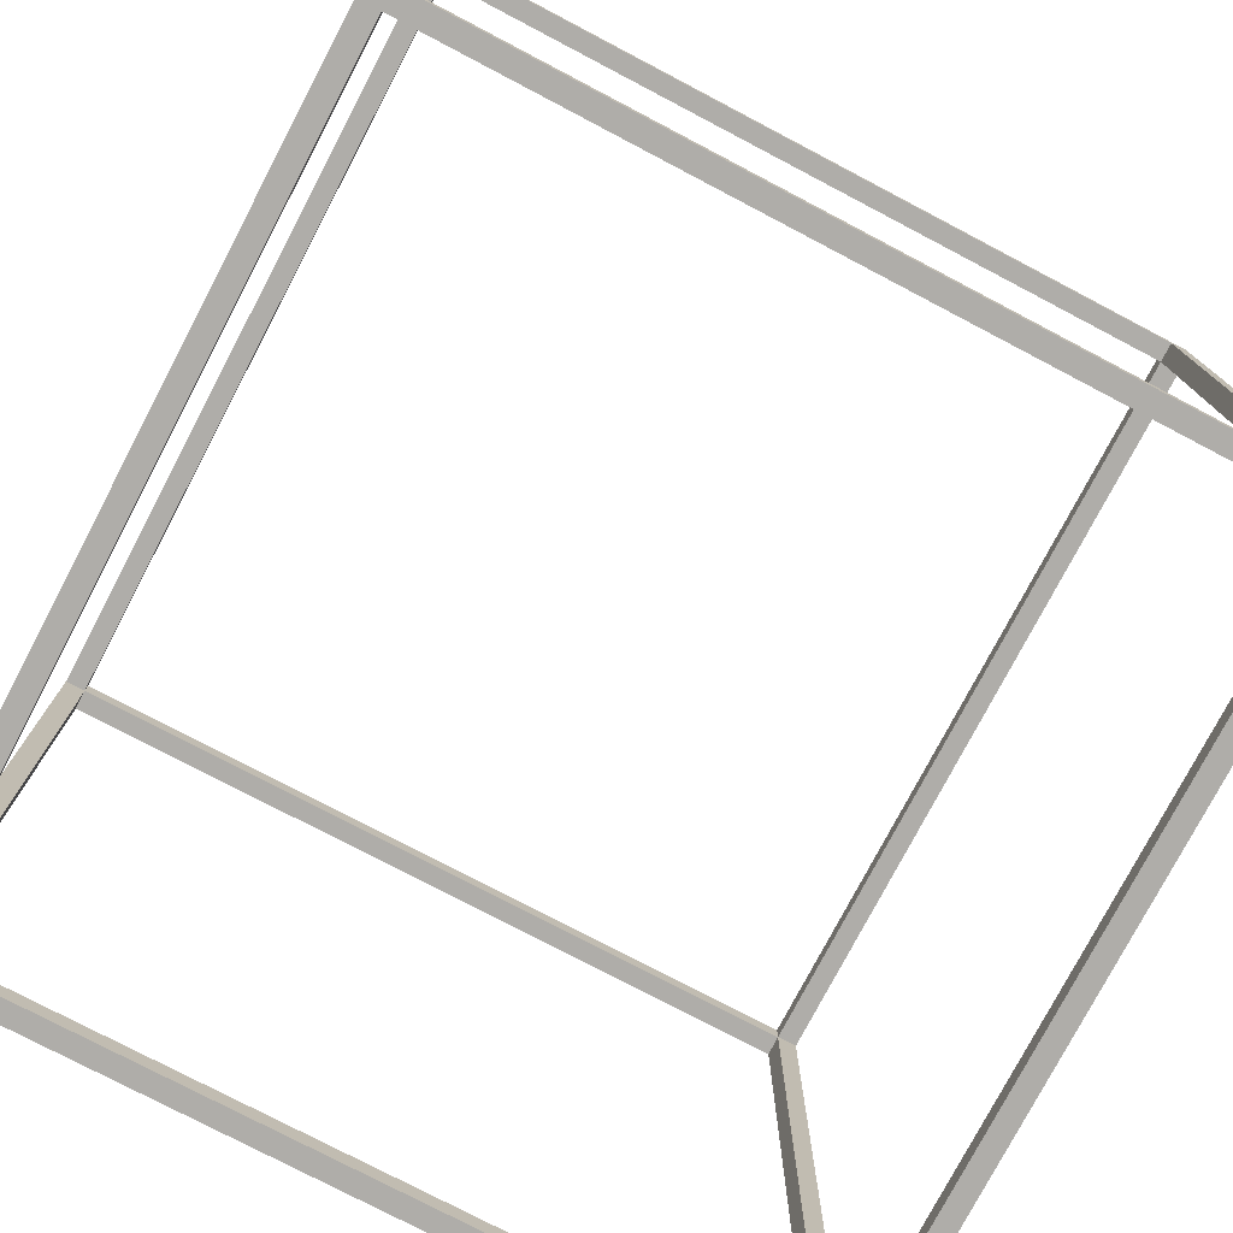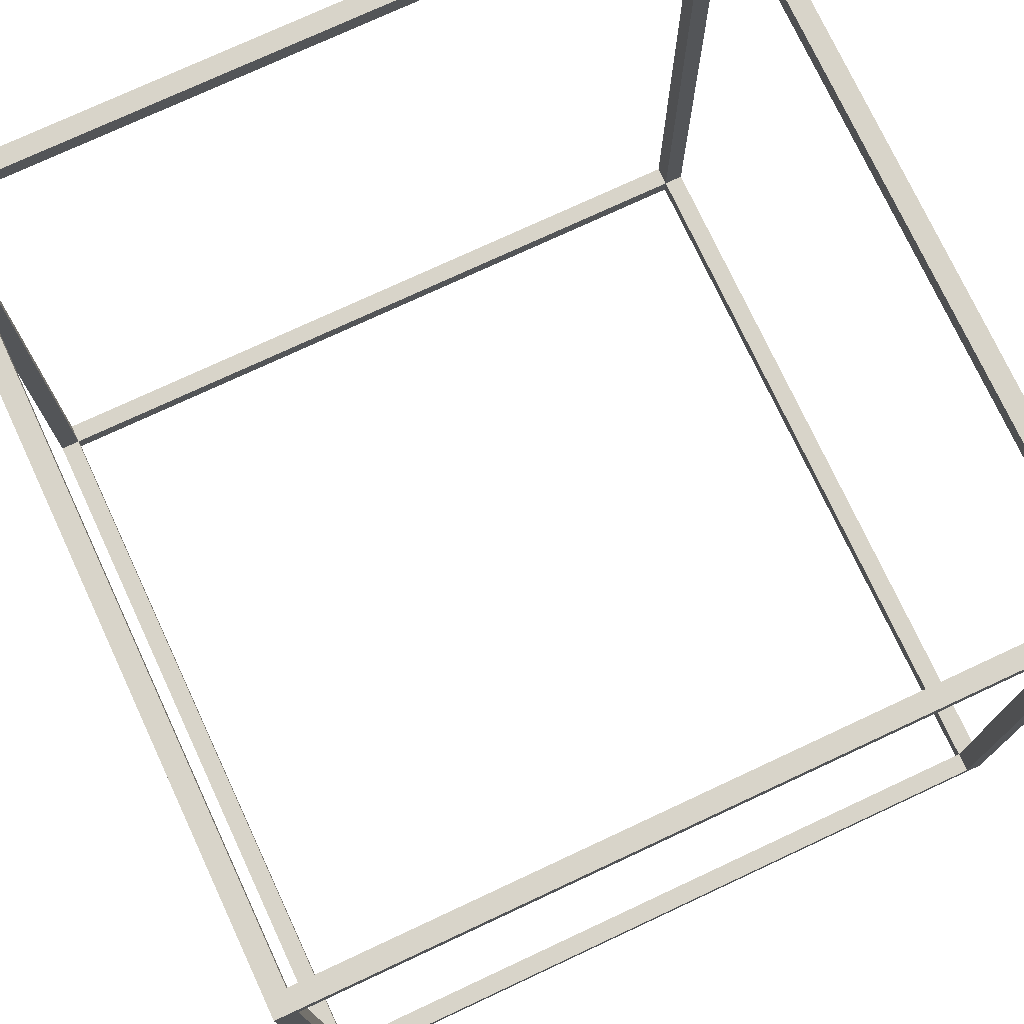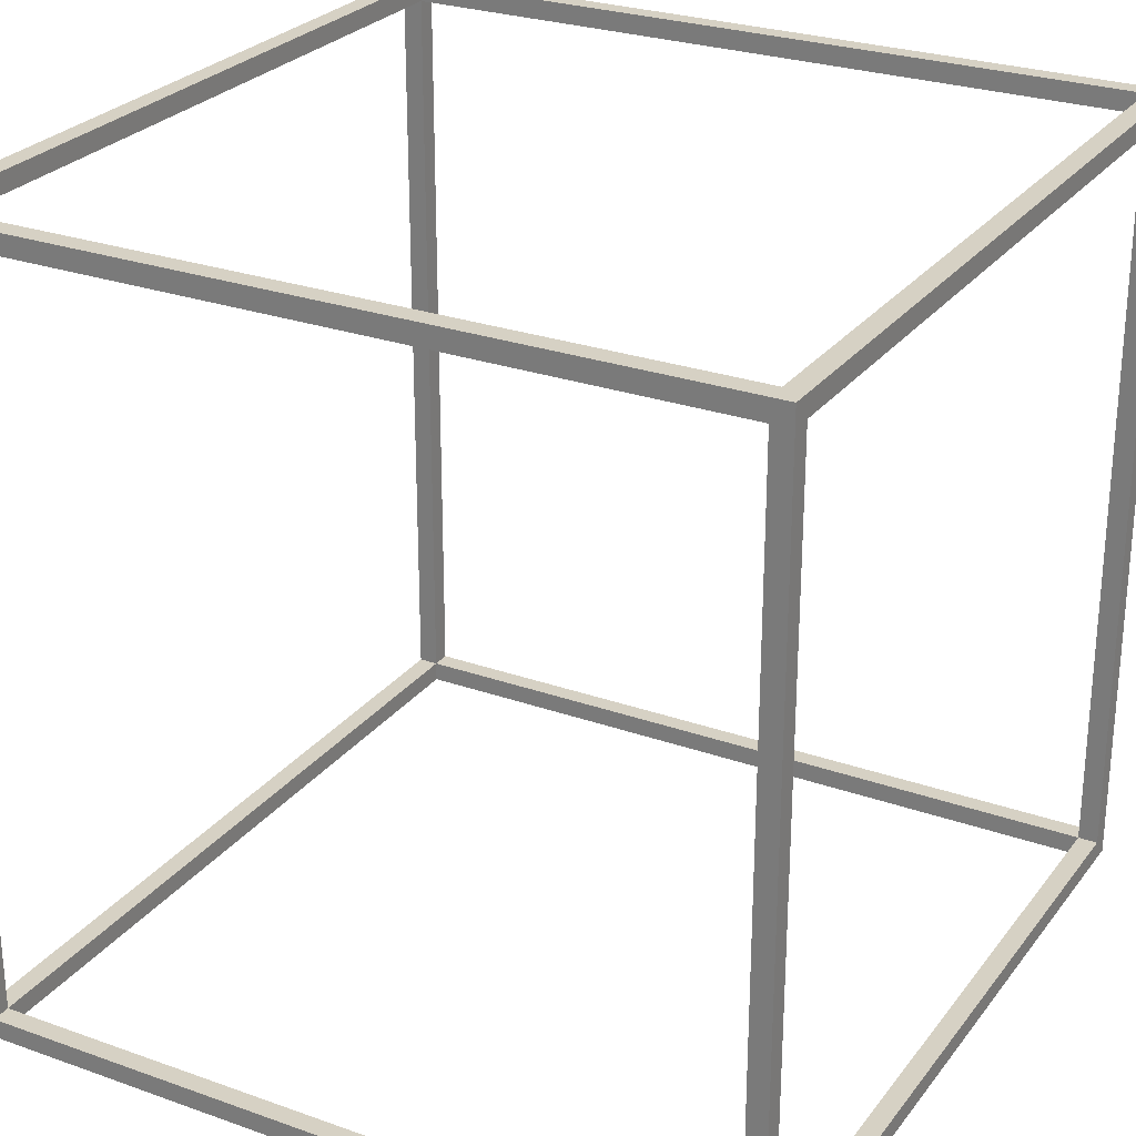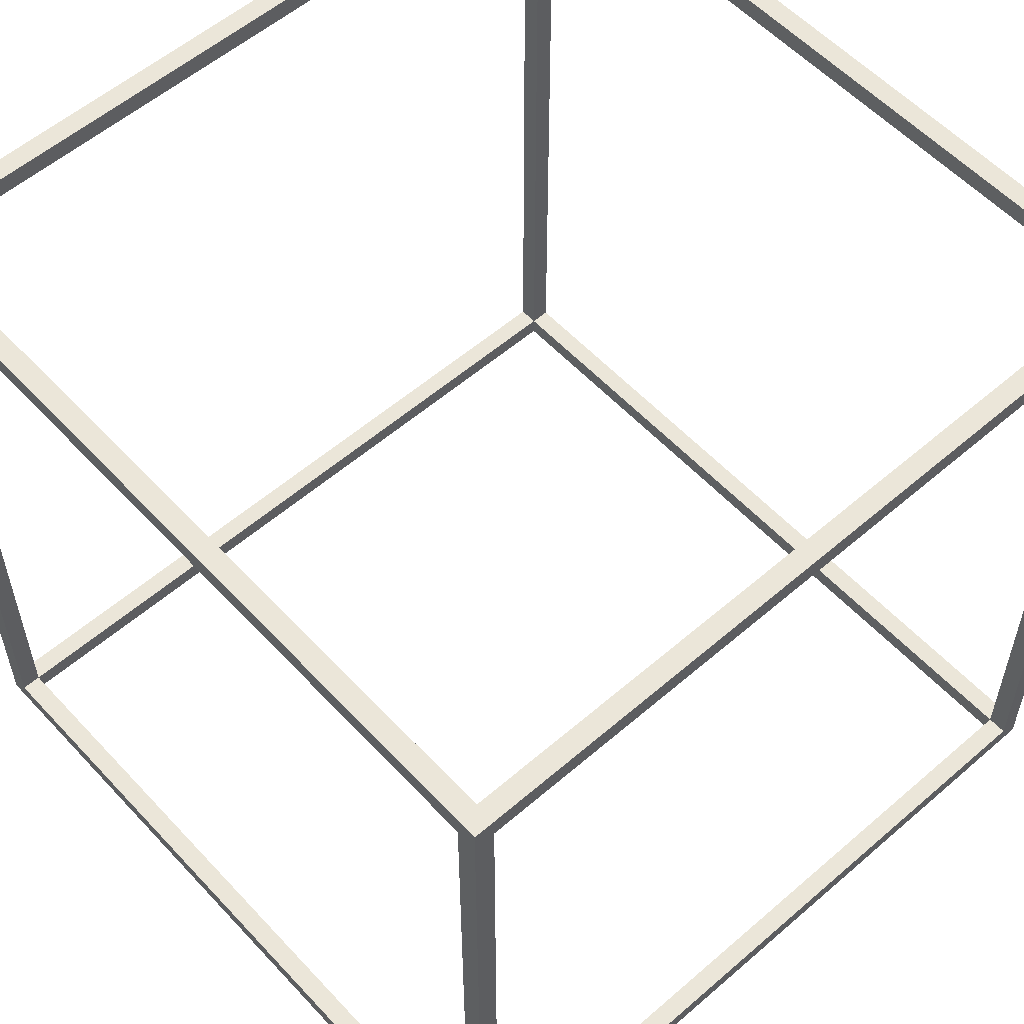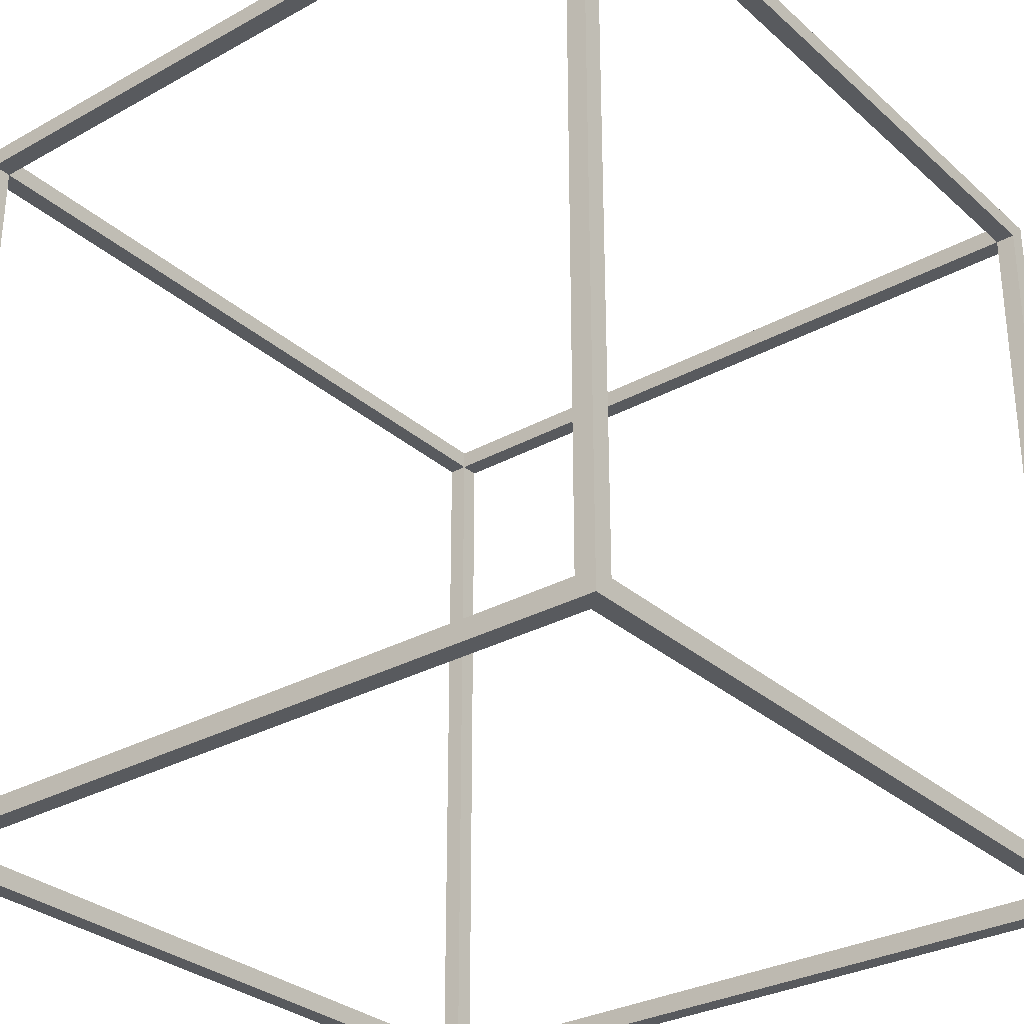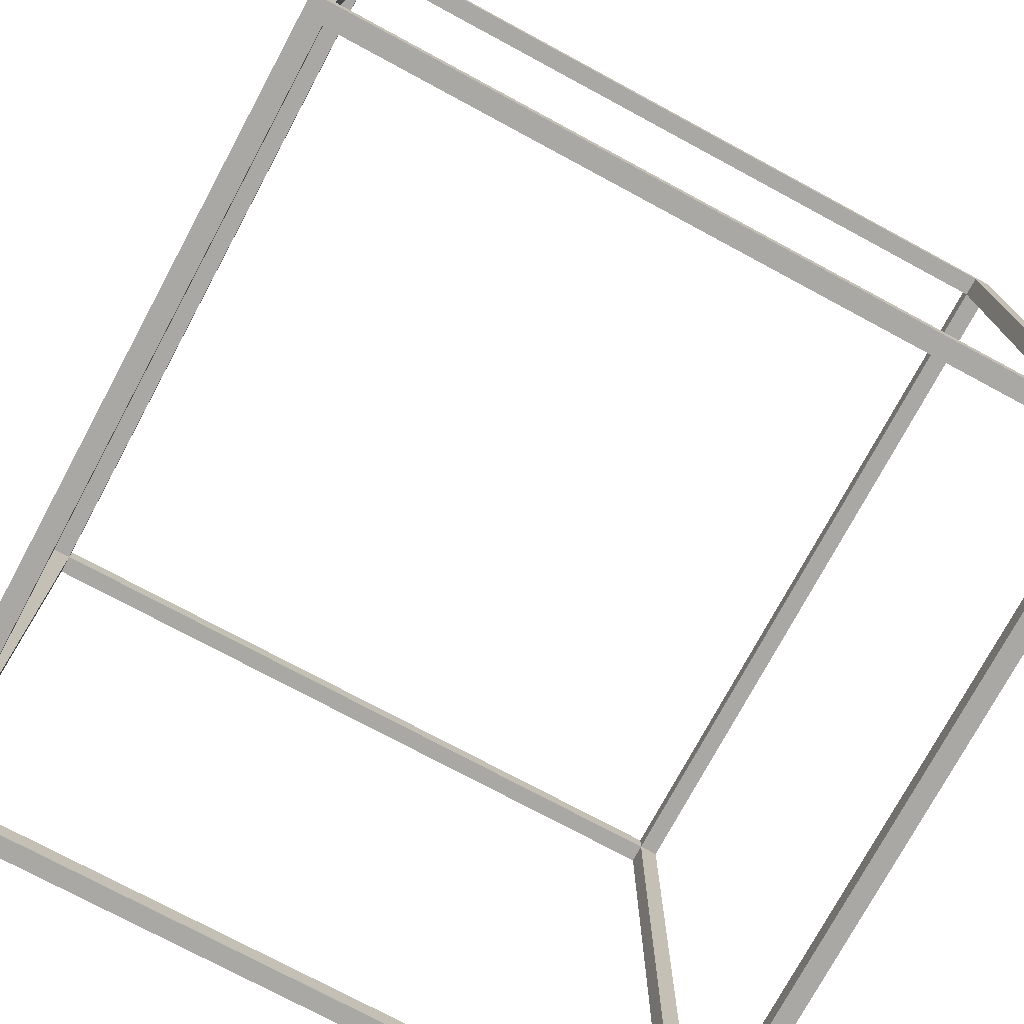
<metadata>
{"format":"obj","ext":"obj","renderer":"f3d","projection":"perspective","resolution":1024,"background":"white","views":[{"elev":-77.2,"azim":-117.7,"up":"+Y"},{"elev":75.4,"azim":-115.0,"up":"+Y"},{"elev":26.7,"azim":-151.0,"up":"+Z"},{"elev":56.4,"azim":-132.1,"up":"+Z"},{"elev":-30.5,"azim":-141.4,"up":"+Y"},{"elev":-75.2,"azim":-118.3,"up":"+Y"}]}
</metadata>
<code>
g MainMenu
v -20 0 20
v -20 0 -20
v -20 1 19
v -20 1 -19
v -20 39 19
v -20 39 -19
v -20 40 20
v -20 40 -20
v 19 0 19
v 19 0 -19
v 19 1 20
v 19 1 19
v 19 1 -19
v 19 1 -20
v 19 39 20
v 19 39 19
v 19 39 -19
v 19 39 -20
v 19 40 19
v 19 40 -19
v -19 0 19
v -19 0 -19
v -19 1 20
v -19 1 19
v -19 1 -19
v -19 1 -20
v -19 39 20
v -19 39 19
v -19 39 -19
v -19 39 -20
v -19 40 19
v -19 40 -19
v 20 0 20
v 20 0 -20
v 20 1 19
v 20 1 -19
v 20 39 19
v 20 39 -19
v 20 40 20
v 20 40 -20
v -20 0 20
v -20 40 20
v -19 1 20
v -19 39 20
v 19 1 20
v 19 39 20
v 20 0 20
v 20 40 20
v -20 1 -19
v -20 39 -19
v -19 0 -19
v -19 1 -19
v -19 39 -19
v -19 40 -19
v 19 0 -19
v 19 1 -19
v 19 39 -19
v 19 40 -19
v 20 1 -19
v 20 39 -19
v -20 1 19
v -20 39 19
v -19 0 19
v -19 1 19
v -19 39 19
v -19 40 19
v 19 0 19
v 19 1 19
v 19 39 19
v 19 40 19
v 20 1 19
v 20 39 19
v -20 0 -20
v -20 40 -20
v -19 1 -20
v -19 39 -20
v 19 1 -20
v 19 39 -20
v 20 0 -20
v 20 40 -20
v -20 0 20
v 20 0 20
v -19 0 19
v 19 0 19
v -19 0 -19
v 19 0 -19
v -20 0 -20
v 20 0 -20
v -19 39 20
v 19 39 20
v -20 39 19
v -19 39 19
v 19 39 19
v 20 39 19
v -20 39 -19
v -19 39 -19
v 19 39 -19
v 20 39 -19
v -19 39 -20
v 19 39 -20
v -19 1 20
v 19 1 20
v -20 1 19
v -19 1 19
v 19 1 19
v 20 1 19
v -20 1 -19
v -19 1 -19
v 19 1 -19
v 20 1 -19
v -19 1 -20
v 19 1 -20
v -20 40 20
v 20 40 20
v -19 40 19
v 19 40 19
v -19 40 -19
v 19 40 -19
v -20 40 -20
v 20 40 -20
f 3 2 1
f 4 2 3
f 5 3 1
f 6 2 4
f 7 5 1
f 7 6 5
f 8 2 6
f 8 6 7
f 12 10 9
f 13 10 12
f 15 12 11
f 16 12 15
f 17 14 13
f 18 14 17
f 19 17 16
f 20 17 19
f 21 22 24
f 24 22 25
f 23 24 27
f 27 24 28
f 25 26 29
f 29 26 30
f 28 29 31
f 31 29 32
f 33 34 35
f 35 34 36
f 33 35 37
f 36 34 38
f 33 37 39
f 37 38 39
f 38 34 40
f 39 38 40
f 43 42 41
f 44 42 43
f 45 43 41
f 46 42 44
f 47 45 41
f 47 46 45
f 48 42 46
f 48 46 47
f 52 50 49
f 53 50 52
f 55 52 51
f 56 52 55
f 57 54 53
f 58 54 57
f 59 57 56
f 60 57 59
f 61 62 64
f 64 62 65
f 63 64 67
f 67 64 68
f 65 66 69
f 69 66 70
f 68 69 71
f 71 69 72
f 73 74 75
f 75 74 76
f 73 75 77
f 76 74 78
f 73 77 79
f 77 78 79
f 78 74 80
f 79 78 80
f 83 82 81
f 84 82 83
f 85 83 81
f 86 82 84
f 87 85 81
f 87 86 85
f 88 82 86
f 88 86 87
f 92 90 89
f 93 90 92
f 95 92 91
f 96 92 95
f 97 94 93
f 98 94 97
f 99 97 96
f 100 97 99
f 101 102 104
f 104 102 105
f 103 104 107
f 107 104 108
f 105 106 109
f 109 106 110
f 108 109 111
f 111 109 112
f 113 114 115
f 115 114 116
f 113 115 117
f 116 114 118
f 113 117 119
f 117 118 119
f 118 114 120
f 119 118 120

</code>
